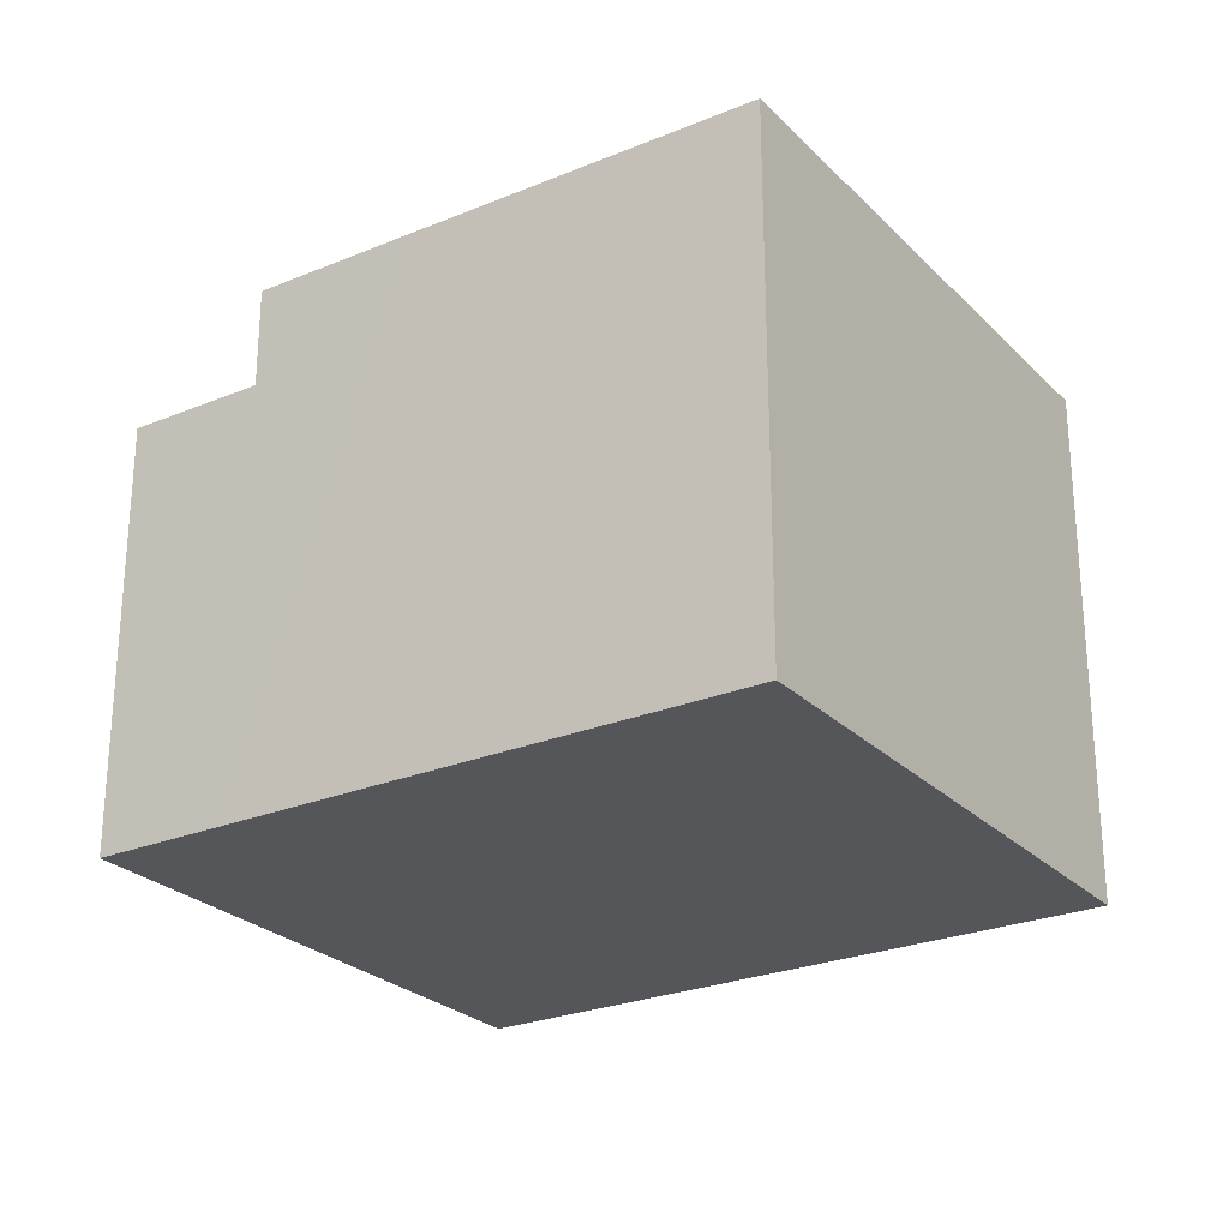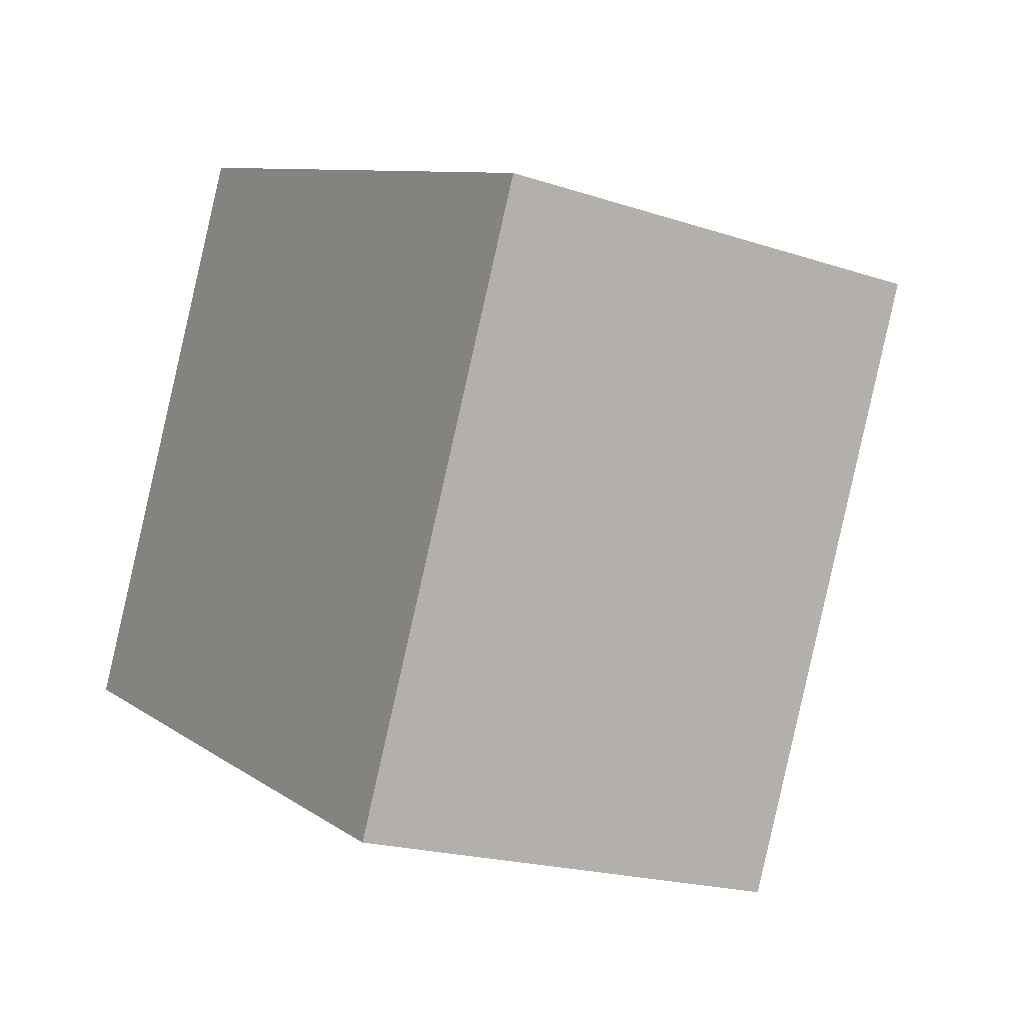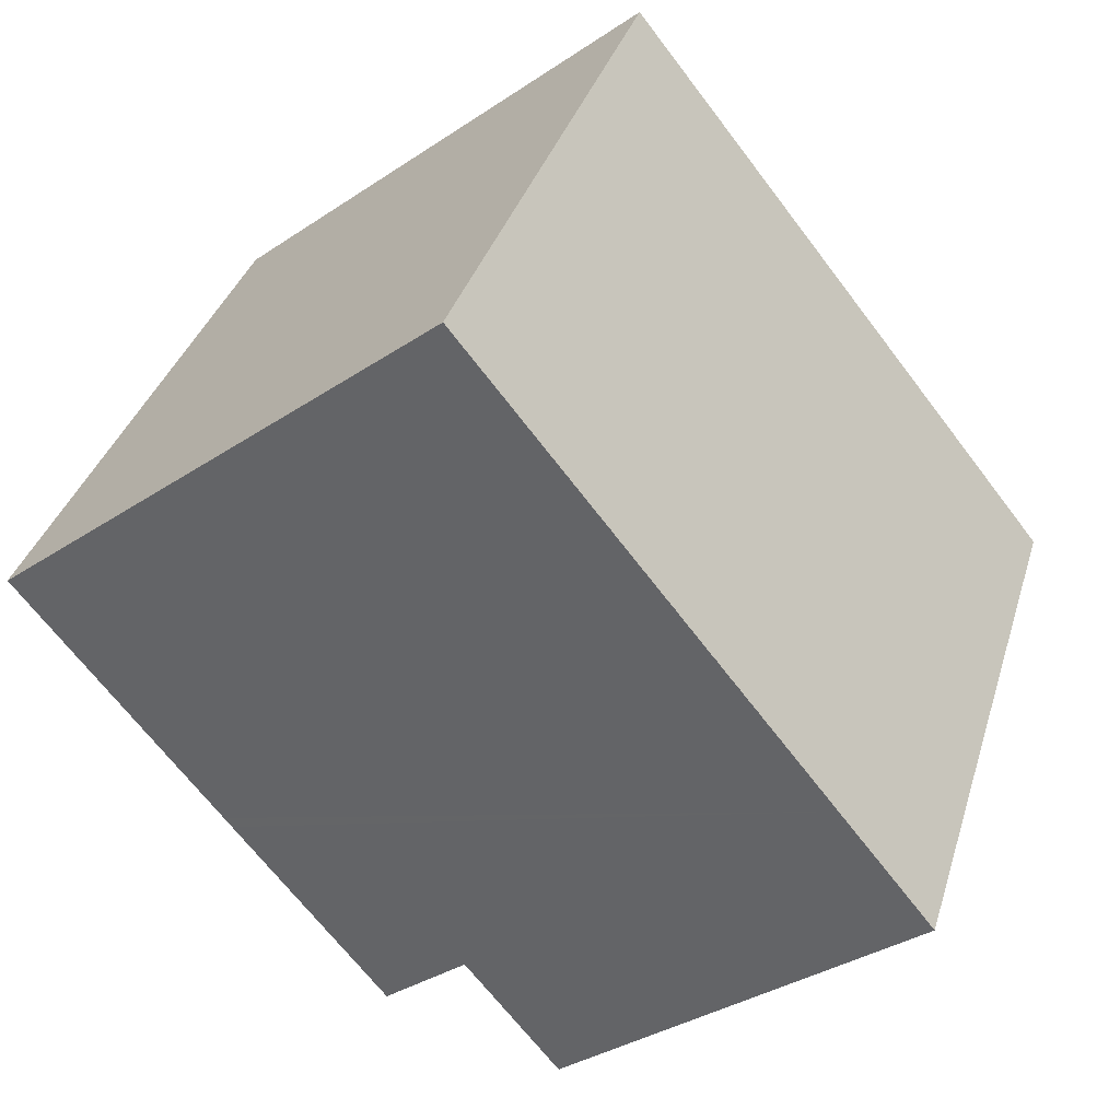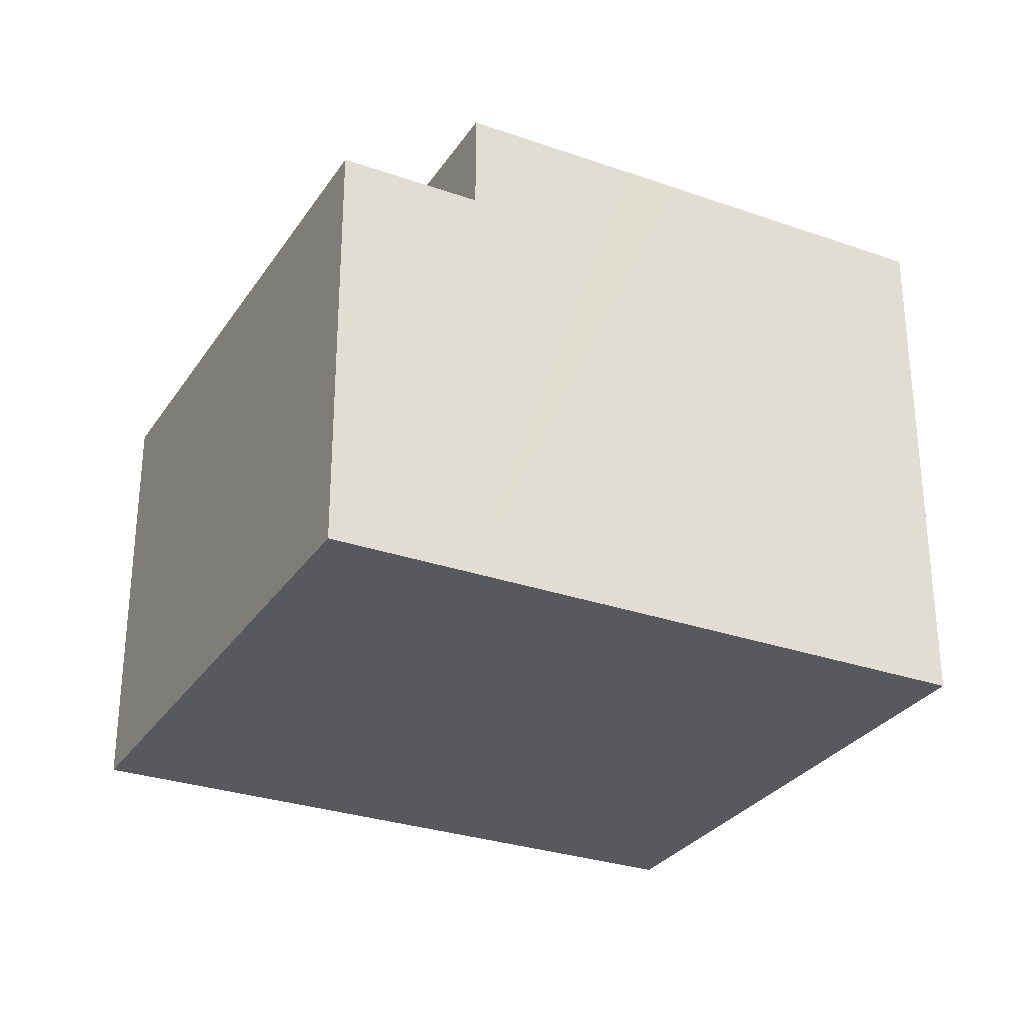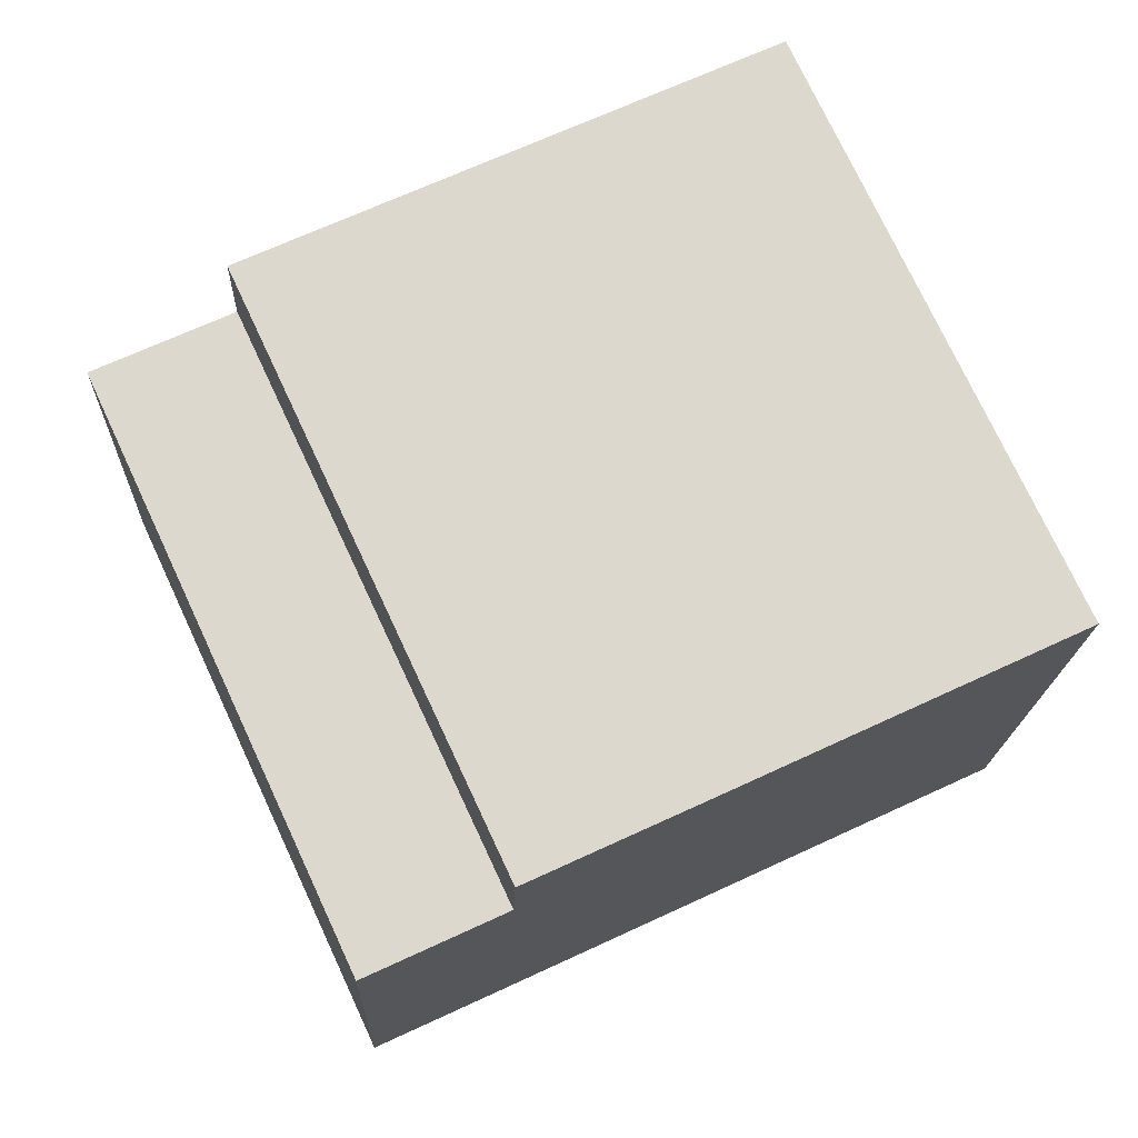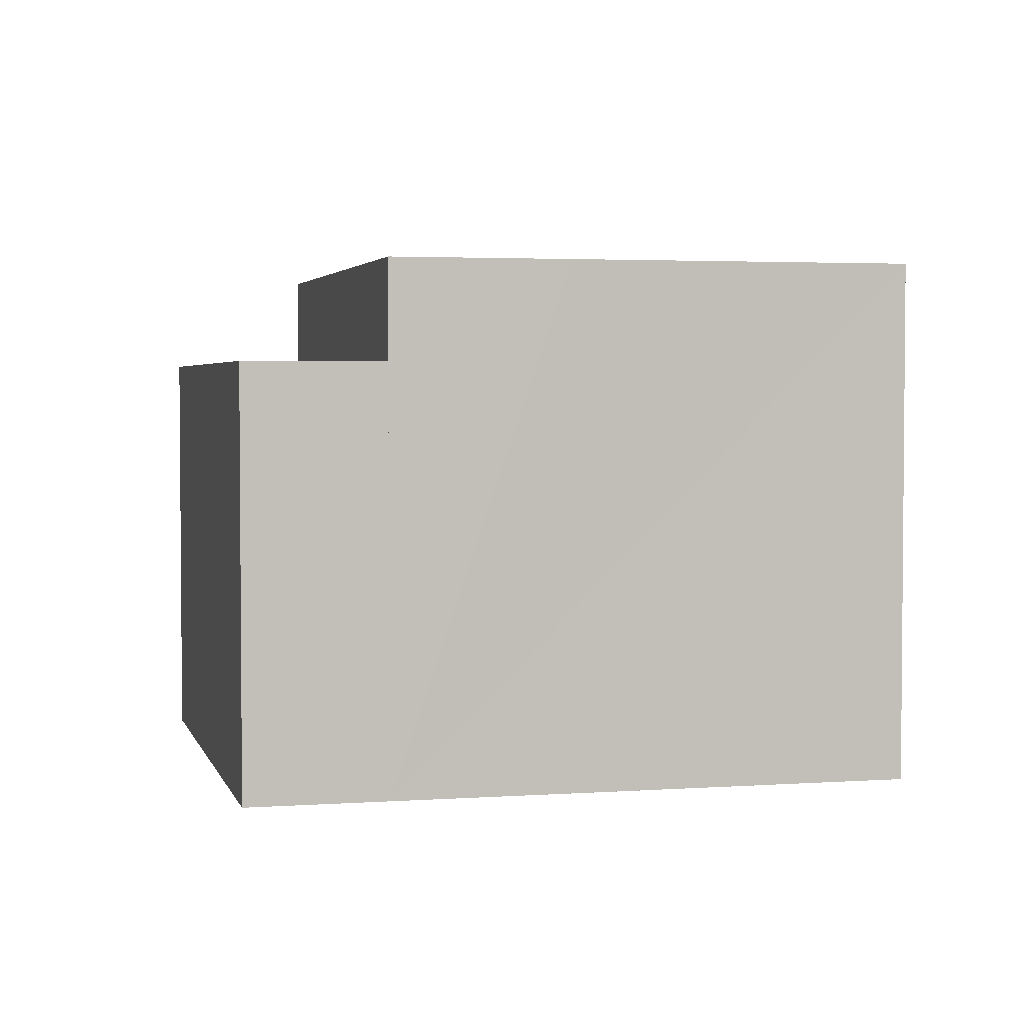
<metadata>
{"format":"obj","ext":"obj","renderer":"f3d","projection":"perspective","resolution":1024,"background":"white","views":[{"elev":-25.8,"azim":-121.7,"up":"+Y"},{"elev":-19.9,"azim":58.5,"up":"+Z"},{"elev":-35.0,"azim":-48.4,"up":"+Z"},{"elev":-29.5,"azim":177.6,"up":"+Y"},{"elev":-17.4,"azim":178.1,"up":"+Z"},{"elev":3.1,"azim":-168.8,"up":"+Y"}]}
</metadata>
<code>
v  16.52 11.48 -7.664
v  19.75 11.48 8.409
v  23.25 11.48 6.795
v  13.02 11.48 -6.045
v  13.02 3.701e-16 -6.045
v  19.75 -5.149e-16 8.409
v  23.25 -4.161e-16 6.795
v  16.52 4.693e-16 -7.664
v  19.75 14.18 8.409
v  0 14.18 8.683e-16
v  6.678 14.18 14.44
v  7.208 14.18 -3.351
v  7.493 14.18 -3.484
v  8.55 14.18 -3.976
v  10.41 14.18 -4.836
v  13.02 14.18 -6.045
v  6.678 -8.841e-16 14.44
v  0 0 0
v  10.41 2.961e-16 -4.836
v  7.208 2.052e-16 -3.351
v  8.55 2.435e-16 -3.976
v  7.493 2.133e-16 -3.484
g defaultobject
f 1 2 3
f 2 1 4
f 5 2 4
f 2 5 6
f 6 3 2
f 3 6 7
f 7 1 3
f 1 7 8
f 8 4 1
f 4 8 5
f 8 6 5
f 6 8 7
f 9 10 11
f 10 9 12
f 12 9 13
f 13 9 14
f 14 9 15
f 15 9 16
f 17 9 11
f 9 17 6
f 6 16 9
f 16 6 5
f 5 15 16
f 15 5 14
f 14 5 13
f 13 5 12
f 12 5 10
f 10 5 18
f 18 5 19
f 18 19 20
f 20 19 21
f 20 21 22
f 18 11 10
f 11 18 17
f 17 5 6
f 5 17 18
f 5 18 19
f 19 18 20
f 19 20 21
f 21 20 22

</code>
